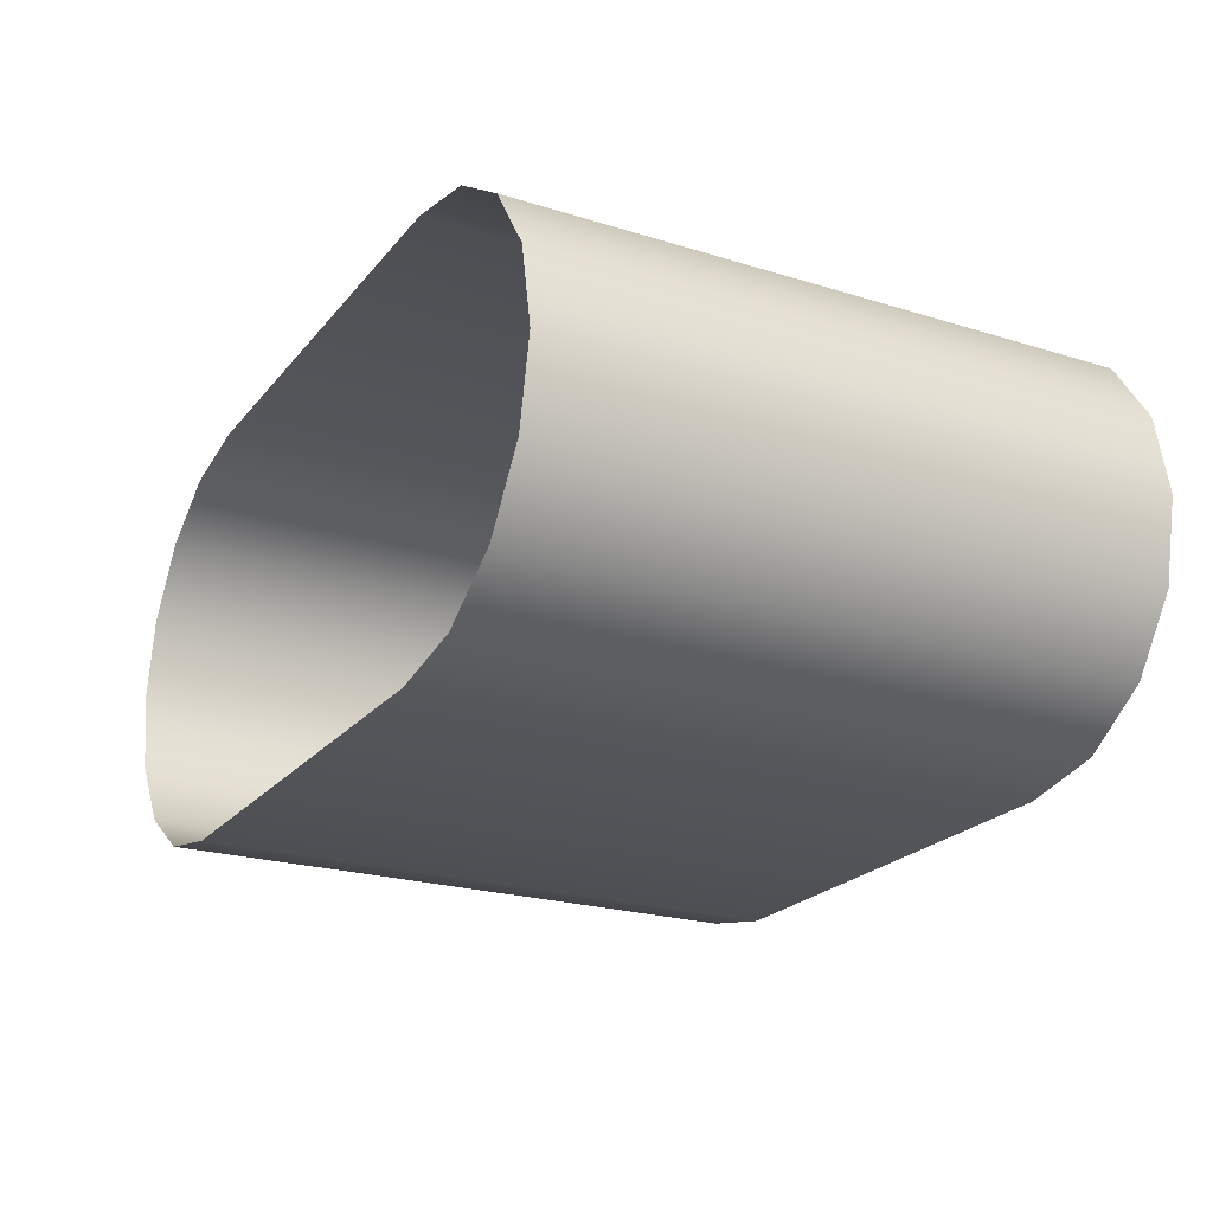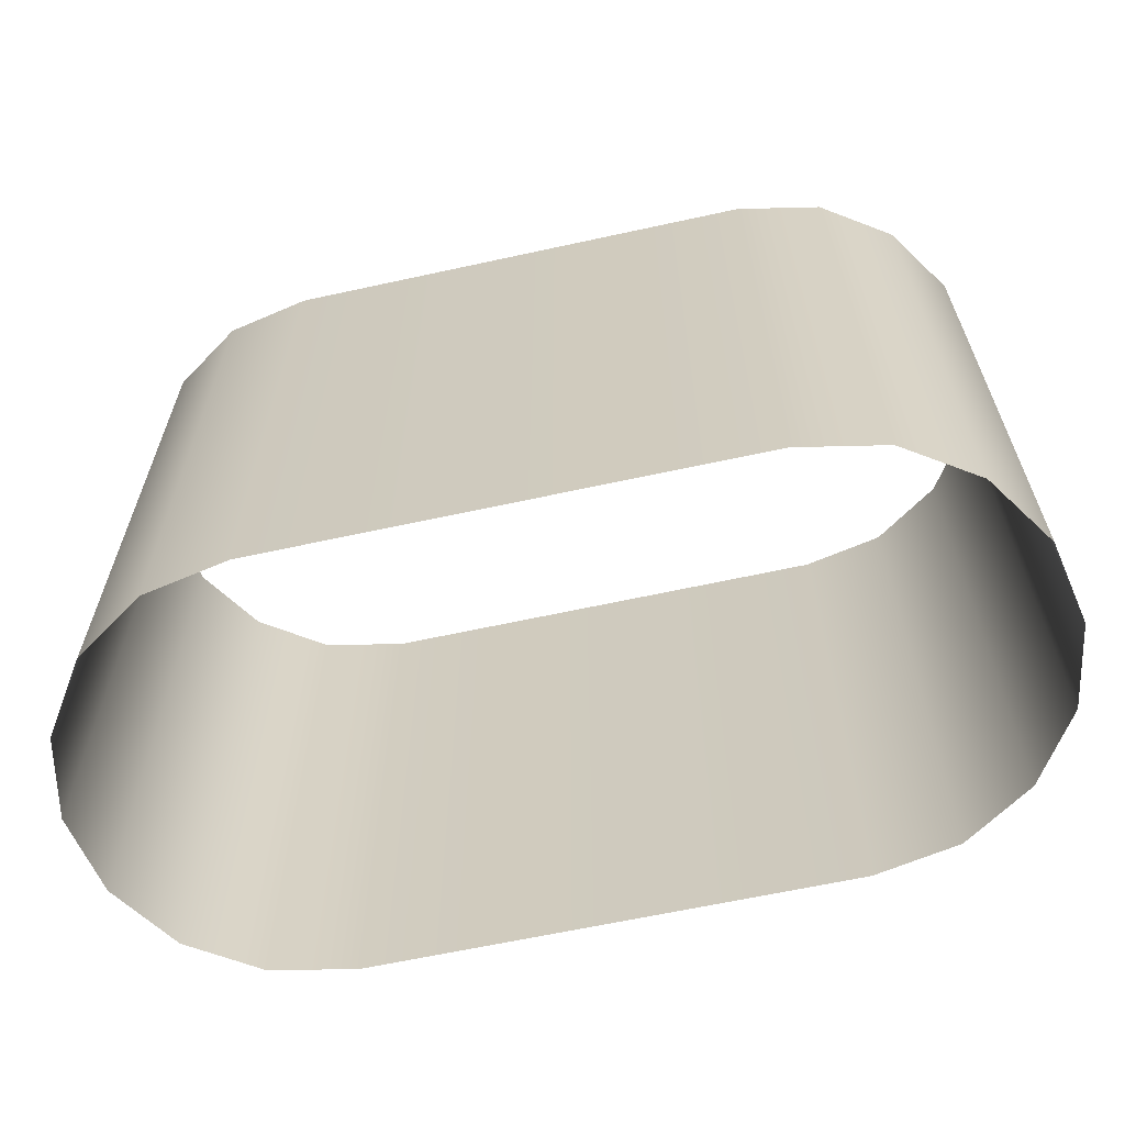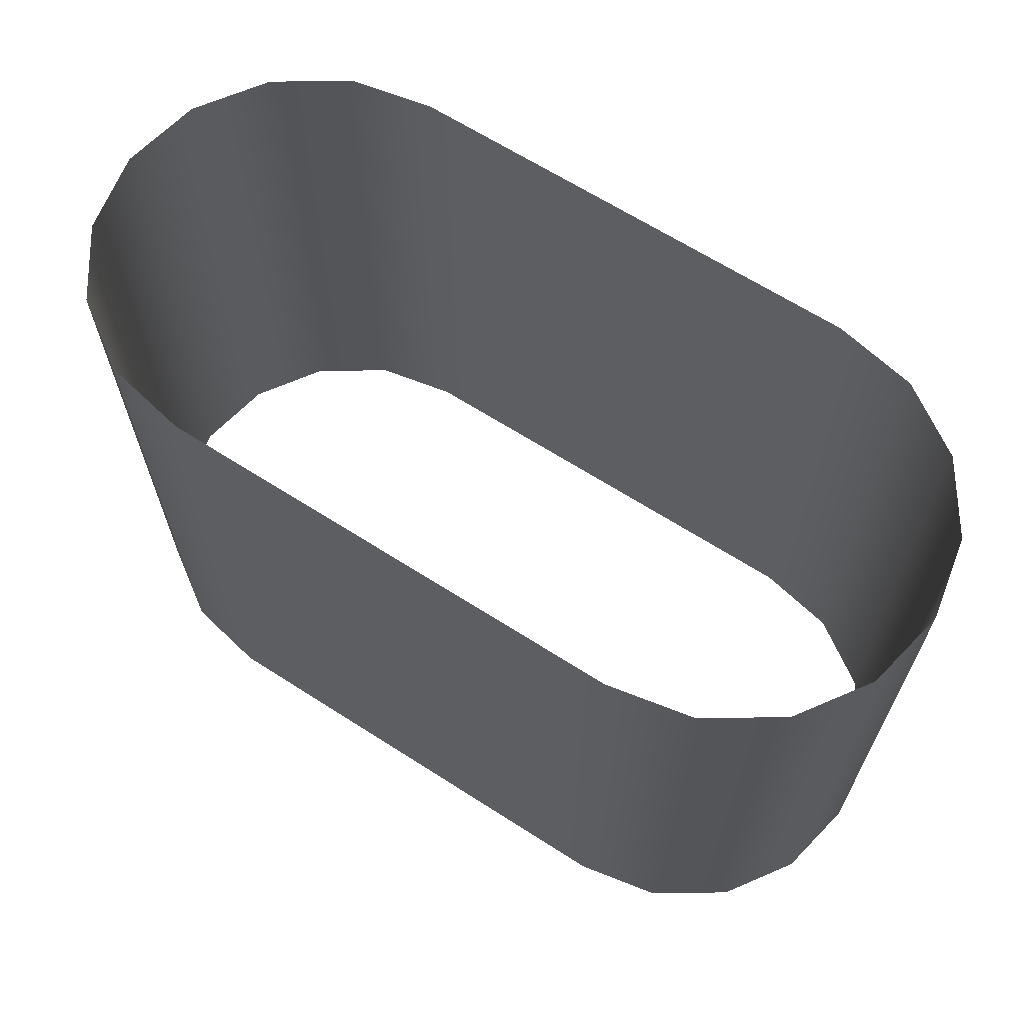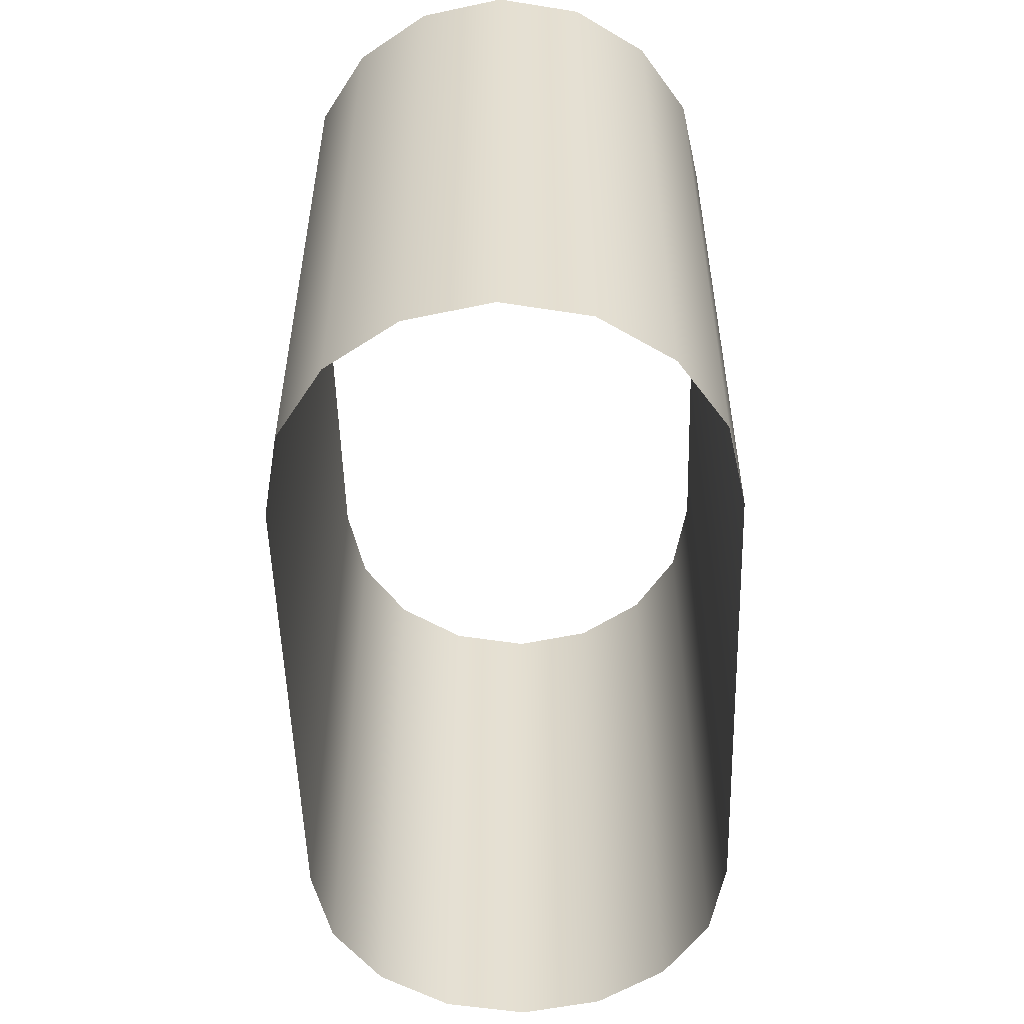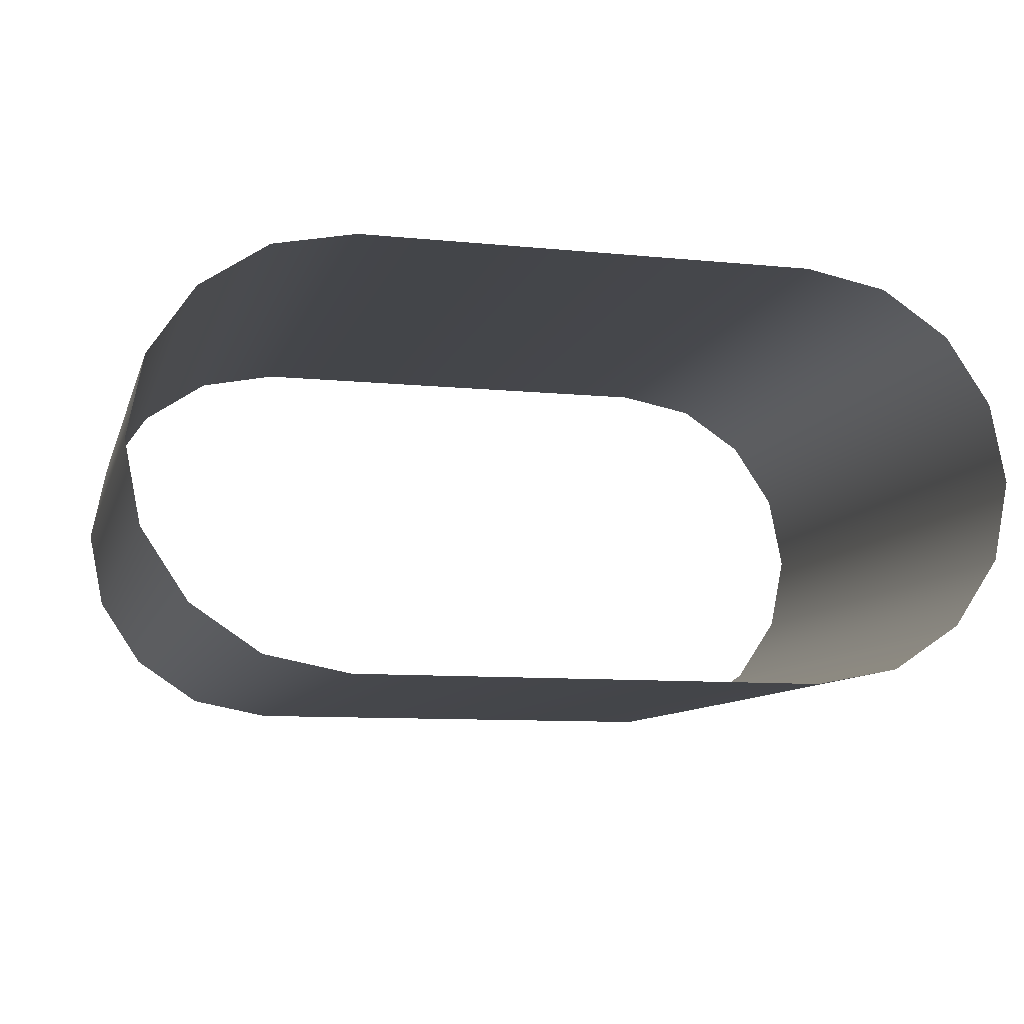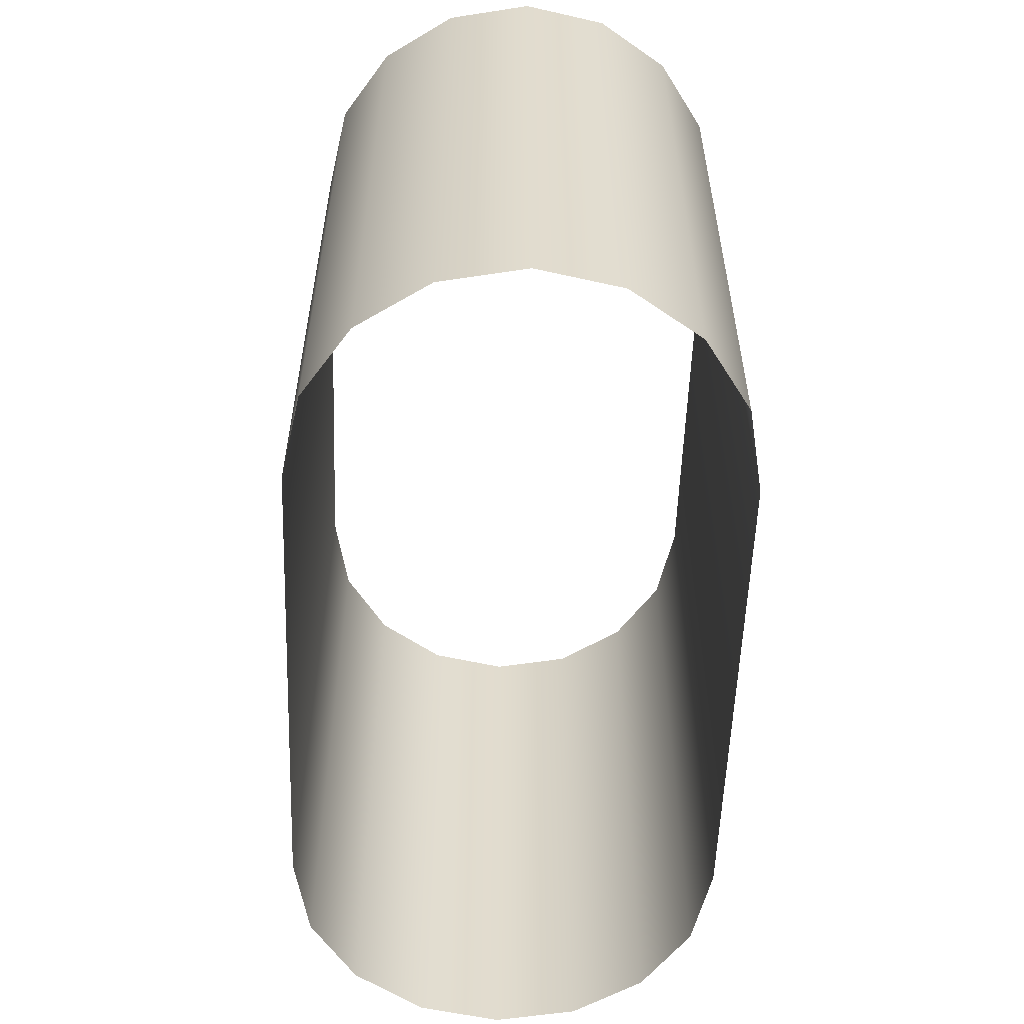
<metadata>
{"format":"obj","ext":"obj","renderer":"f3d","projection":"perspective","resolution":1024,"background":"white","views":[{"elev":-22.4,"azim":61.7,"up":"+Z"},{"elev":-63.2,"azim":12.5,"up":"+Y"},{"elev":65.5,"azim":-147.2,"up":"+Y"},{"elev":-52.9,"azim":91.6,"up":"+Y"},{"elev":-9.6,"azim":-14.6,"up":"+Z"},{"elev":-56.2,"azim":87.9,"up":"+Y"}]}
</metadata>
<code>
v 1.45 -0.1467 0
v 1.45 1.147 0
v 0.9951 -0.1467 0.4501
v 0.9951 1.147 0.4501
v 1.172 1.147 -0.4154
v 1.172 -0.1467 -0.4154
v 1.172 1.147 0.4154
v 1.172 -0.1467 0.4154
v 1.415 -0.1467 -0.1721
v 1.415 1.147 -0.1721
v 1.415 1.147 0.1721
v 1.415 -0.1467 0.1721
v 1.318 -0.1467 -0.3179
v 1.318 1.147 -0.3179
v 0.9951 -0.1467 -0.4501
v 0.9951 1.147 -0.4501
v 1.318 1.147 0.3179
v 1.318 -0.1467 0.3179
v 0.5 1.147 0.4501
v 0.5 -0.1467 0.4501
v 0.5 1.147 -0.4501
v 0.5 -0.1467 -0.4501
v -0.4496 -0.1467 0
v -0.4496 1.147 0
v 0.00491 -0.1467 -0.4501
v 0.00491 1.147 -0.4501
v -0.3179 1.147 -0.3179
v -0.3179 -0.1467 -0.3179
v -0.4154 -0.1467 0.1721
v -0.4154 1.147 0.1721
v -0.1721 1.147 0.4154
v -0.1721 -0.1467 0.4154
v -0.1721 1.147 -0.4154
v -0.1721 -0.1467 -0.4154
v 0.00491 -0.1467 0.4501
v 0.00491 1.147 0.4501
v -0.3179 1.147 0.3179
v -0.3179 -0.1467 0.3179
v -0.4154 -0.1467 -0.1721
v -0.4154 1.147 -0.1721
v 0.5 1.147 0.4501
v 0.5 -0.1467 0.4501
v 0.5 1.147 -0.4501
v 0.5 -0.1467 -0.4501
f 17 8 18
f 14 6 5
f 6 16 5
f 8 4 3
f 11 18 12
f 21 15 22
f 2 12 1
f 1 10 2
f 14 9 13
f 19 3 4
f 26 34 33
f 37 32 31
f 39 24 40
f 30 38 37
f 31 35 36
f 24 29 30
f 28 40 27
f 33 28 27
f 36 42 41
f 26 44 25
f 17 7 8
f 14 13 6
f 6 15 16
f 8 7 4
f 11 17 18
f 21 16 15
f 2 11 12
f 1 9 10
f 14 10 9
f 19 20 3
f 26 25 34
f 37 38 32
f 39 23 24
f 30 29 38
f 31 32 35
f 24 23 29
f 28 39 40
f 33 34 28
f 36 35 42
f 26 43 44

</code>
